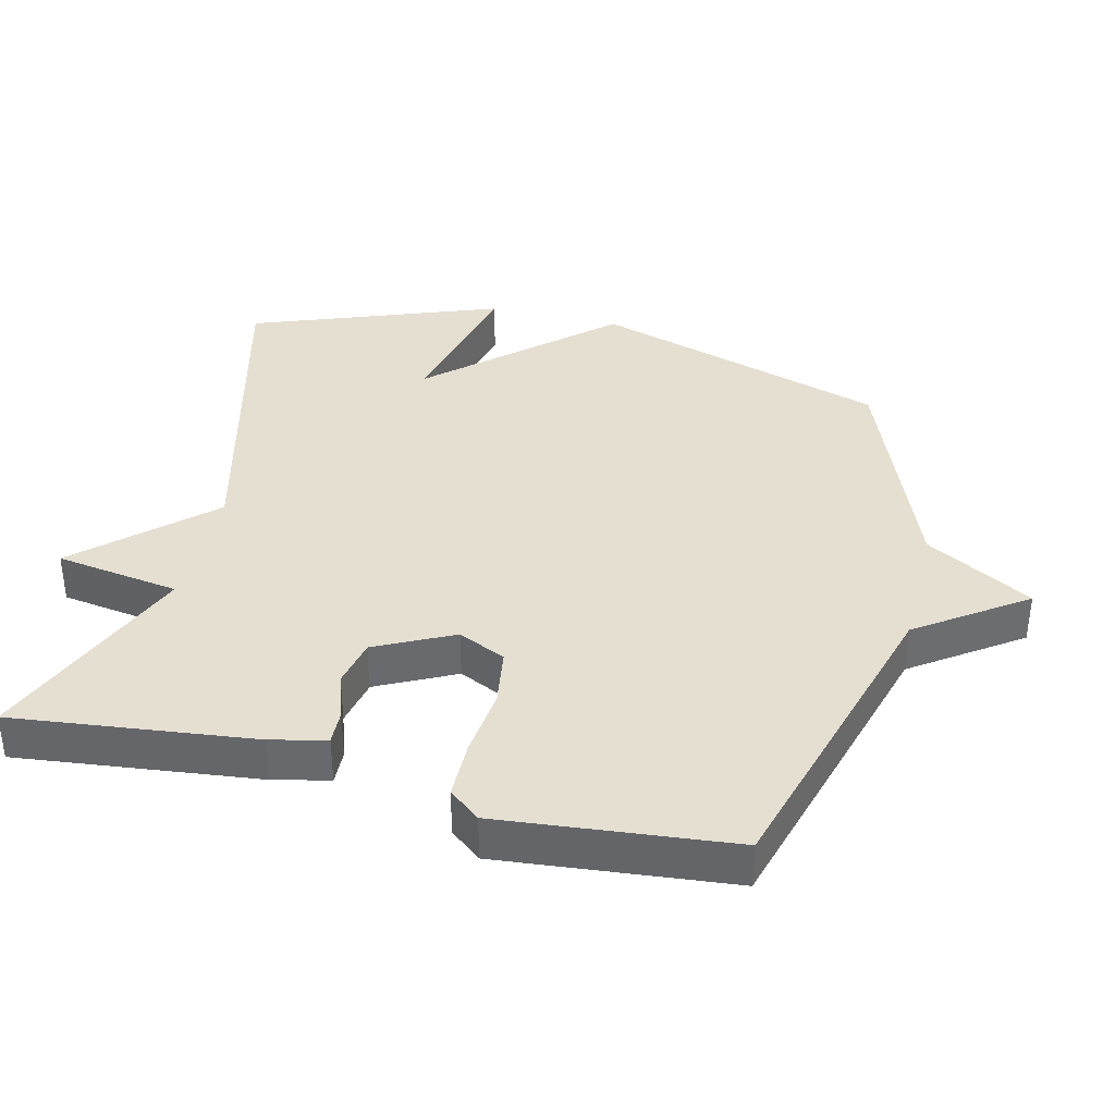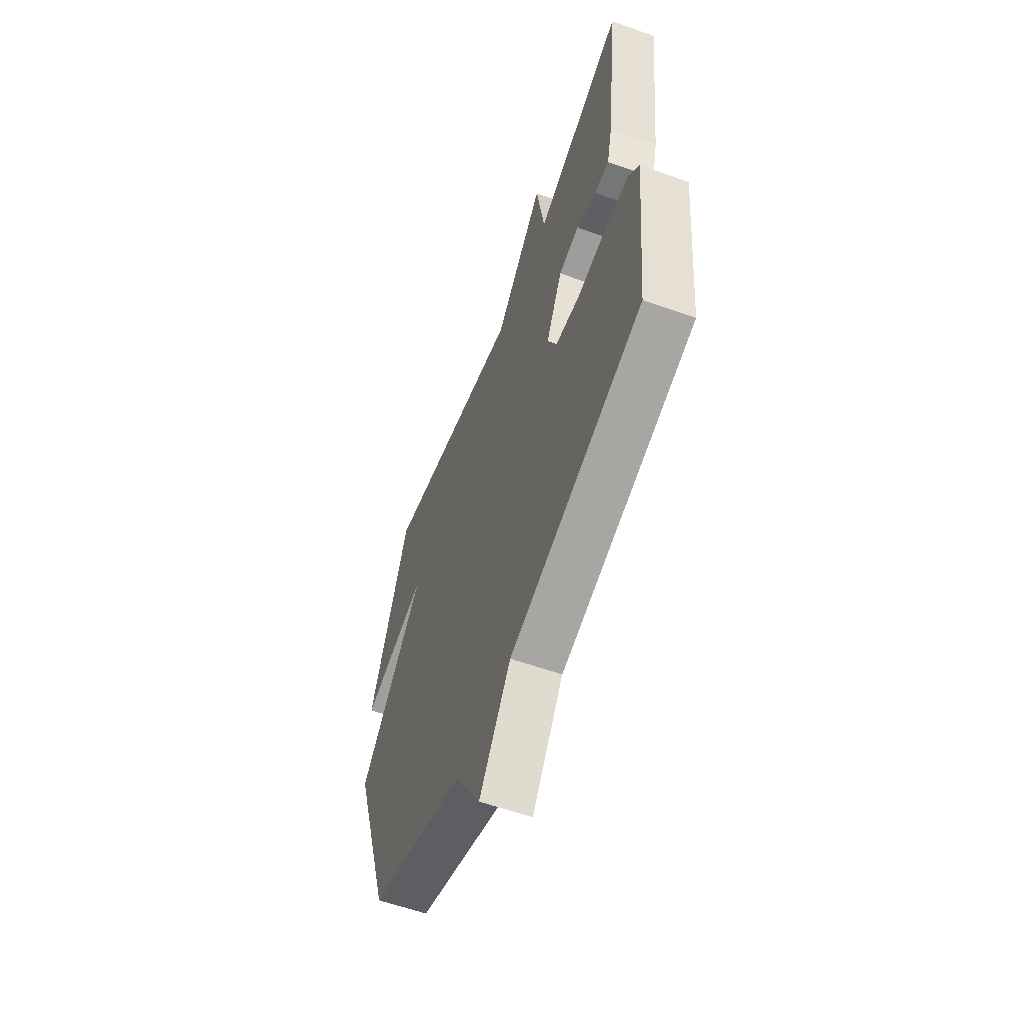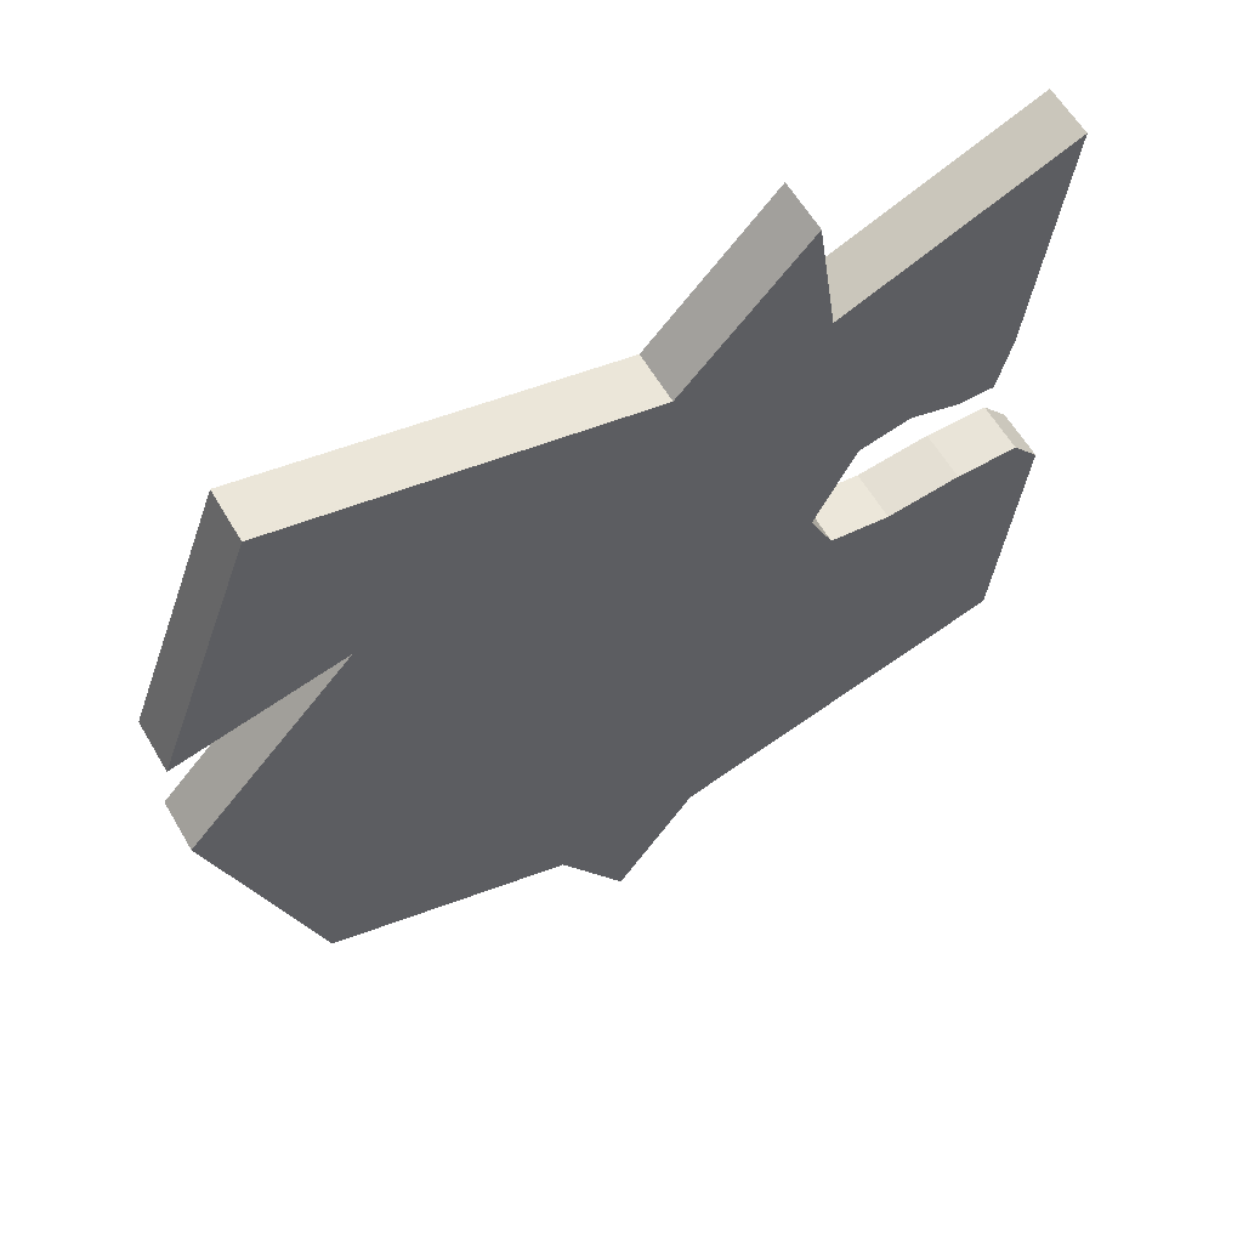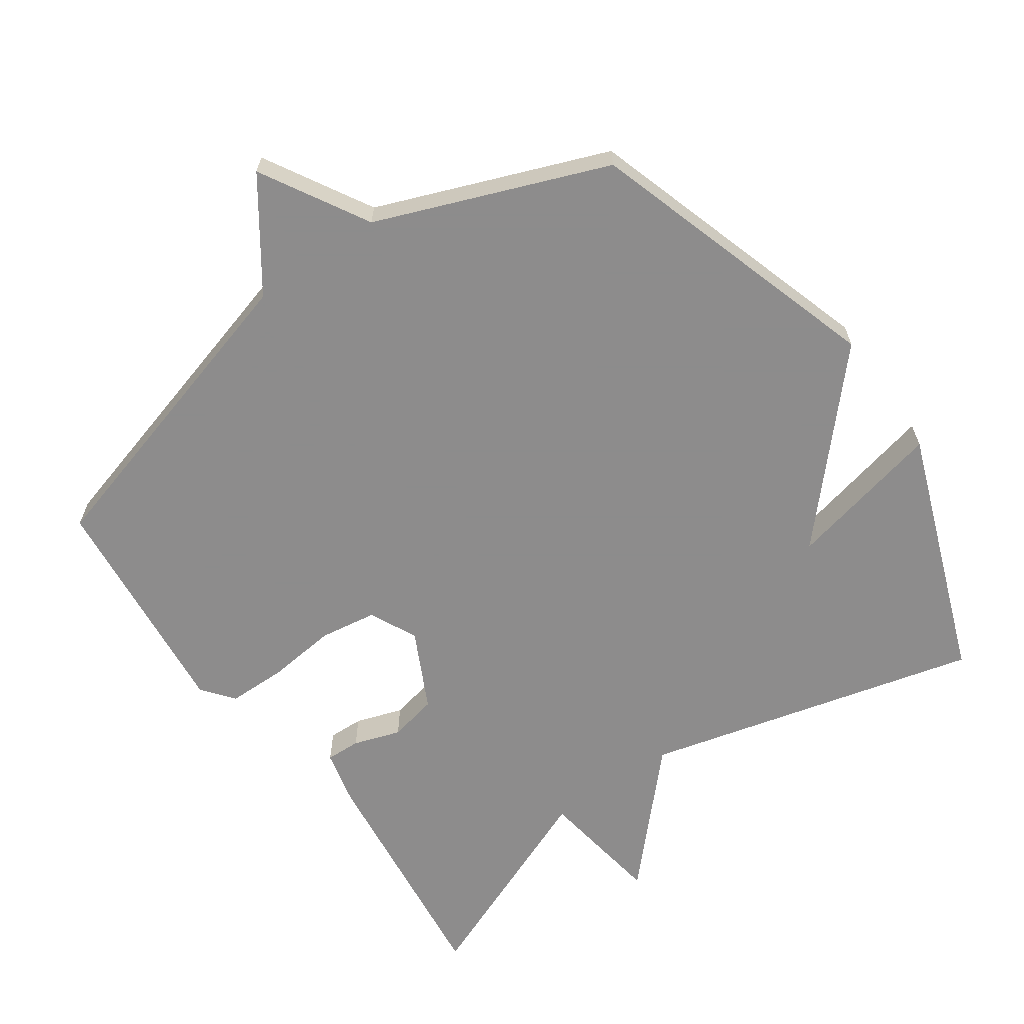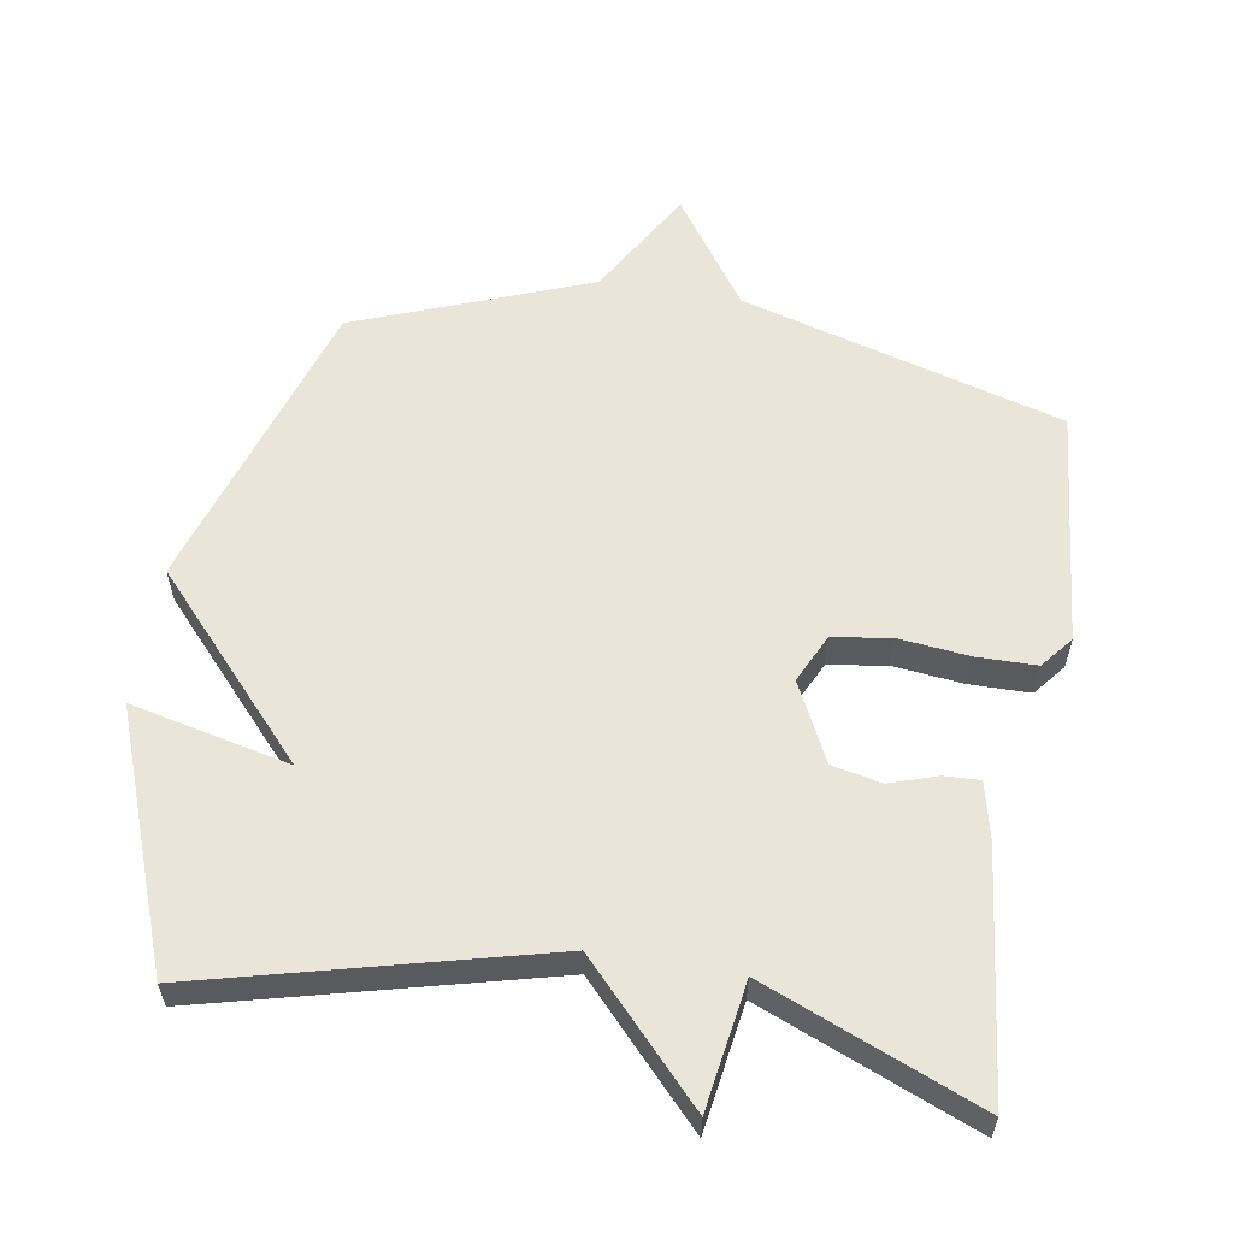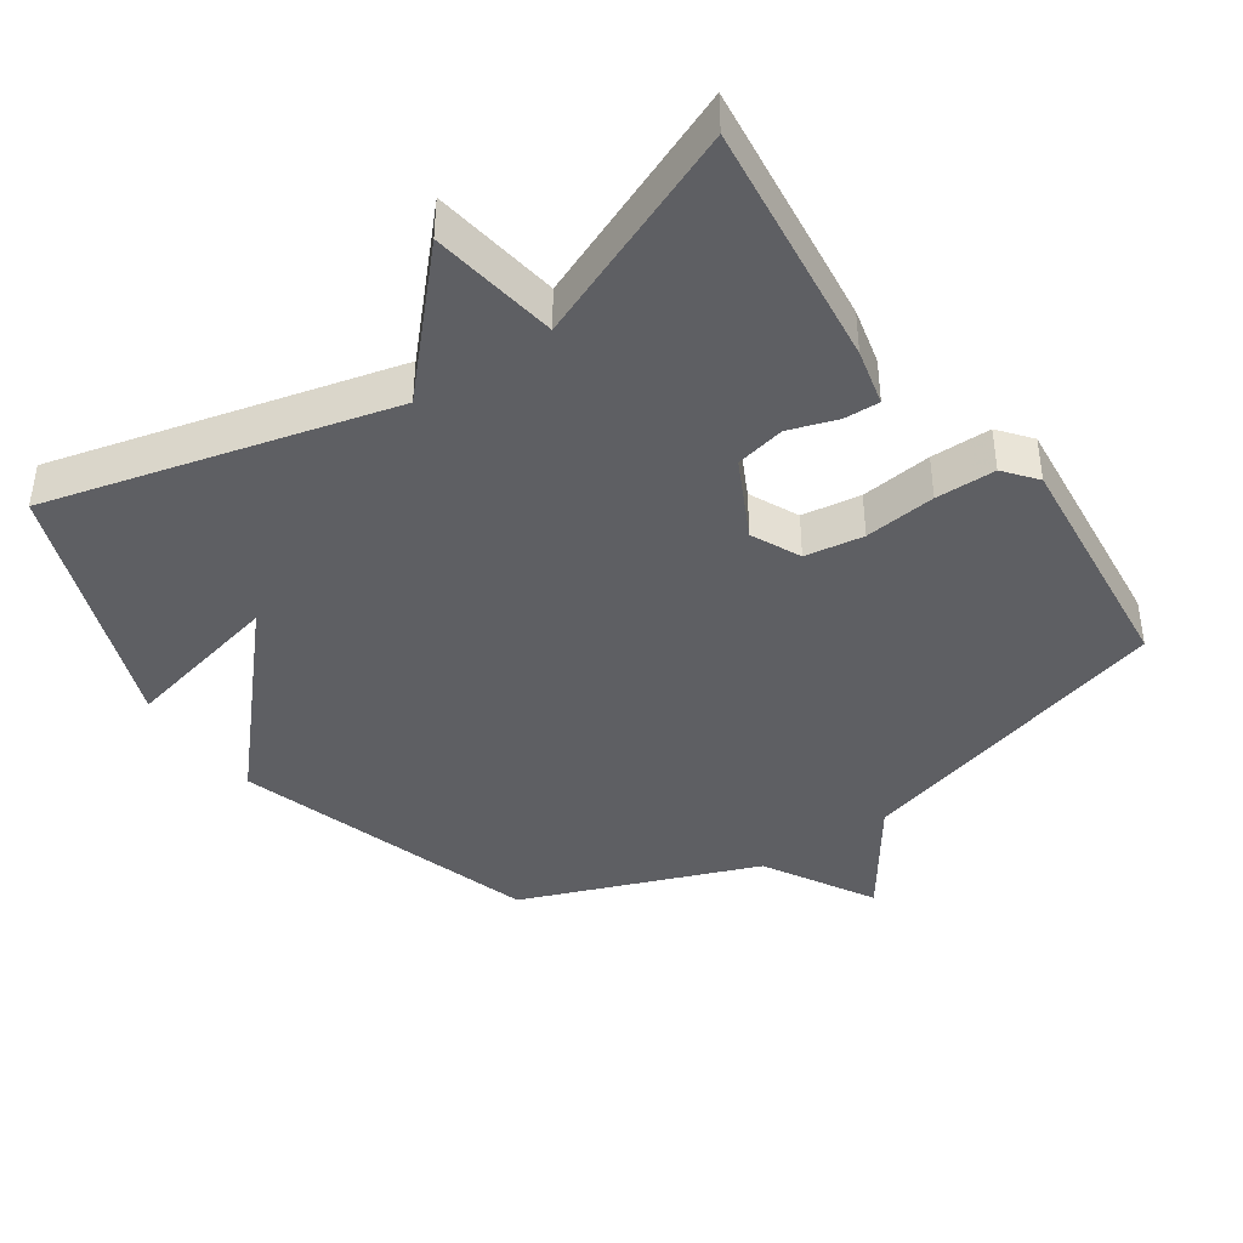
<metadata>
{"format":"obj","ext":"obj","renderer":"f3d","projection":"perspective","resolution":1024,"background":"white","views":[{"elev":37.3,"azim":103.8,"up":"+Y"},{"elev":-59.0,"azim":69.8,"up":"+Z"},{"elev":60.7,"azim":-30.3,"up":"+Z"},{"elev":-64.3,"azim":-144.9,"up":"+Y"},{"elev":58.5,"azim":9.6,"up":"+Y"},{"elev":-41.2,"azim":34.6,"up":"+Y"}]}
</metadata>
<code>
v 0.5 0.07 0.5
v 0.459 0.07 0.146
v 0.44 0.07 0.065
v 0.389 0.07 0.067
v 0.32 0.07 0.09
v 0.249 0.07 0.075
v 0.192 0.07 -0.039
v 0.225 0.07 -0.109
v 0.309 0.07 -0.122
v 0.411 0.07 -0.111
v 0.497 0.07 -0.112
v 0.534 0.07 -0.158
v 0.5 0.07 -0.5
v 0.037 0.07 -0.631
v -0.073 0.07 -0.788
v -0.163 0.07 -0.631
v -0.5 0.07 -0.5
v -0.637 0.07 -0.065
v -0.407 0.07 0.187
v -0.637 0.07 0.135
v -0.5 0.07 0.5
v -0.009 0.07 0.374
v 0.163 0.07 0.557
v 0.191 0.07 0.374
v 0.5 0 0.5
v 0.459 0 0.146
v 0.44 0 0.065
v 0.389 0 0.067
v 0.32 0 0.09
v 0.249 0 0.075
v 0.192 0 -0.039
v 0.225 0 -0.109
v 0.309 0 -0.122
v 0.411 0 -0.111
v 0.497 0 -0.112
v 0.534 0 -0.158
v 0.5 0 -0.5
v 0.037 0 -0.631
v -0.073 0 -0.788
v -0.163 0 -0.631
v -0.5 0 -0.5
v -0.637 0 -0.065
v -0.407 0 0.187
v -0.637 0 0.135
v -0.5 0 0.5
v -0.009 0 0.374
v 0.163 0 0.557
v 0.191 0 0.374
f 22 23 24
f 19 20 21 22
f 19 22 24
f 18 19 24
f 17 18 24
f 16 17 24
f 14 15 16 24
f 12 13 14
f 11 12 14
f 10 11 14
f 9 10 14
f 8 9 14
f 7 8 14
f 7 14 24
f 6 7 24
f 24 1 2
f 6 24 2
f 5 6 2
f 2 3 4 5
f 48 47 46
f 46 45 44 43
f 48 46 43
f 48 43 42
f 48 42 41
f 48 41 40
f 48 40 39 38
f 38 37 36
f 38 36 35
f 38 35 34
f 38 34 33
f 38 33 32
f 38 32 31
f 48 38 31
f 48 31 30
f 26 25 48
f 26 48 30
f 26 30 29
f 29 28 27 26
f 1 25 26 2
f 2 26 27 3
f 3 27 28 4
f 4 28 29 5
f 5 29 30 6
f 6 30 31 7
f 7 31 32 8
f 8 32 33 9
f 9 33 34 10
f 10 34 35 11
f 11 35 36 12
f 12 36 37 13
f 13 37 38 14
f 14 38 39 15
f 15 39 40 16
f 16 40 41 17
f 17 41 42 18
f 18 42 43 19
f 19 43 44 20
f 20 44 45 21
f 21 45 46 22
f 22 46 47 23
f 23 47 48 24
f 24 48 25 1

</code>
